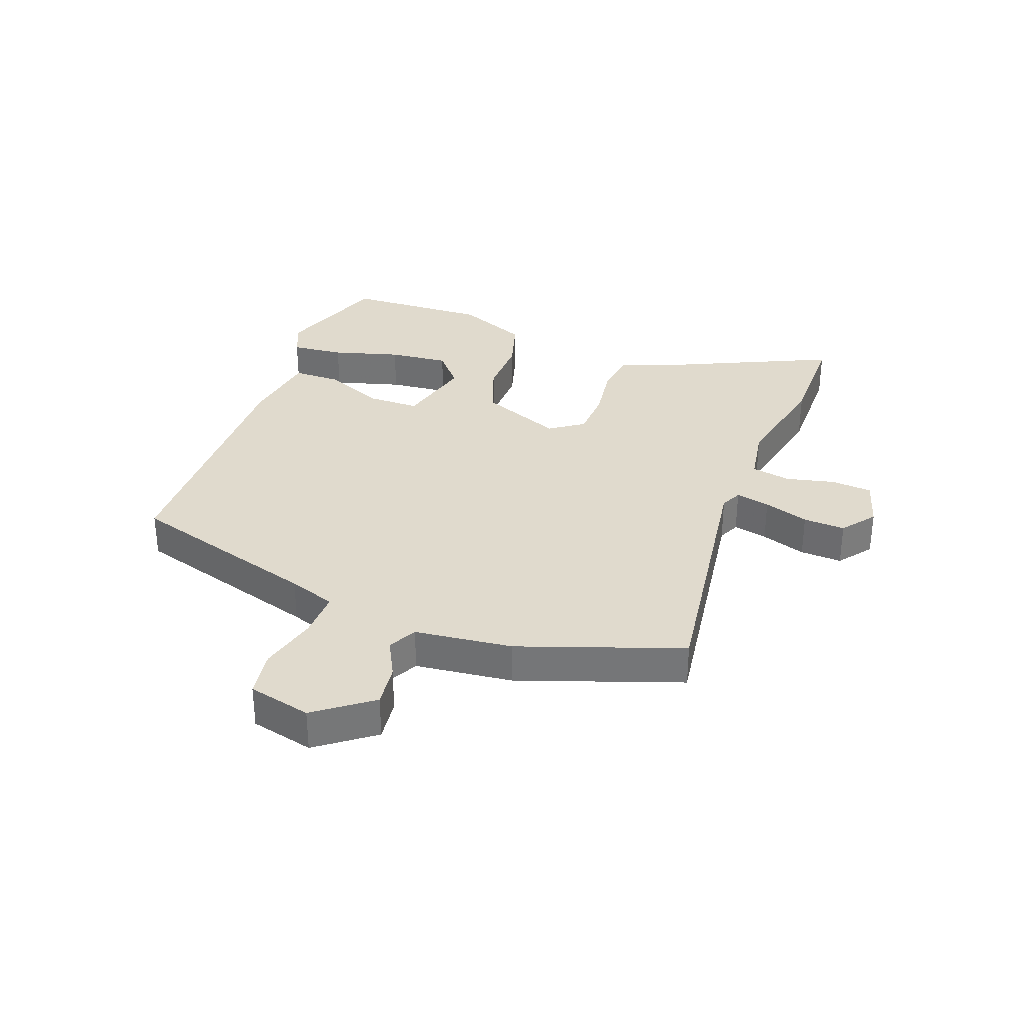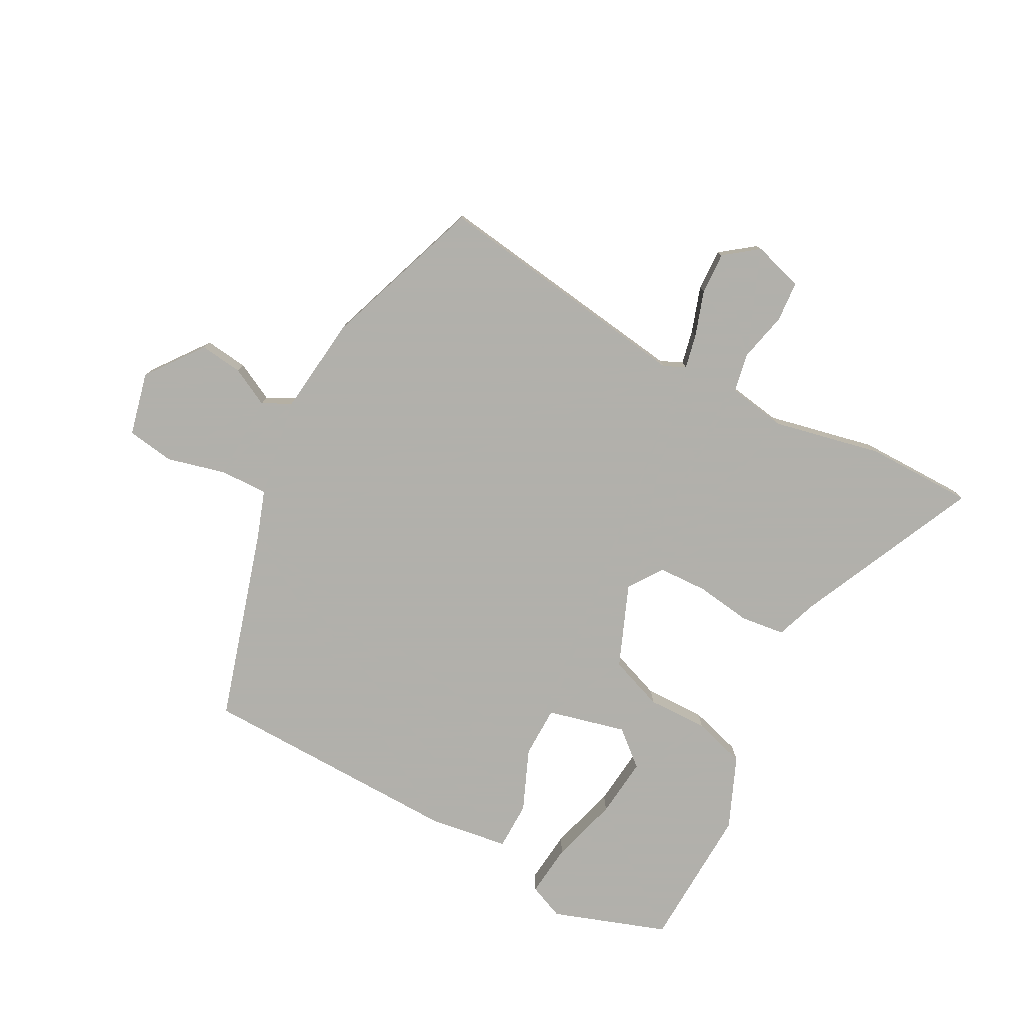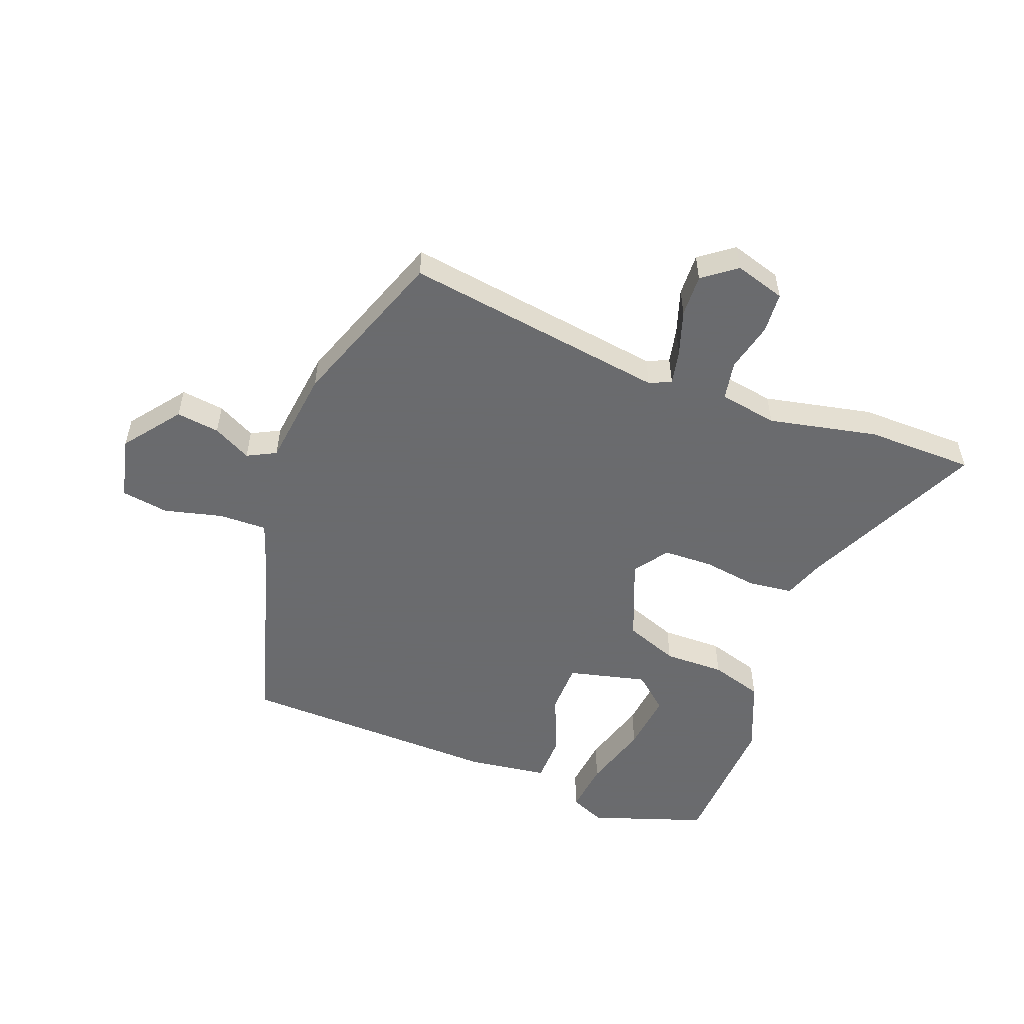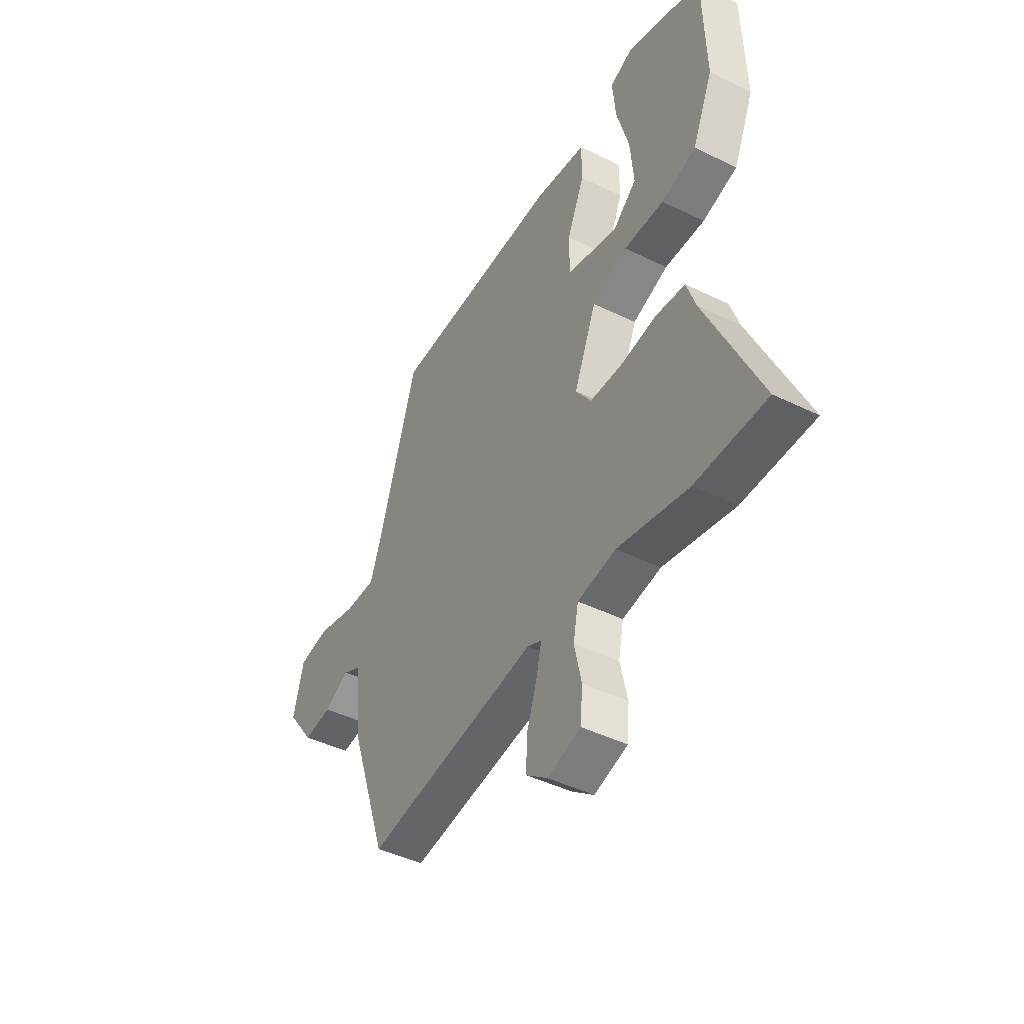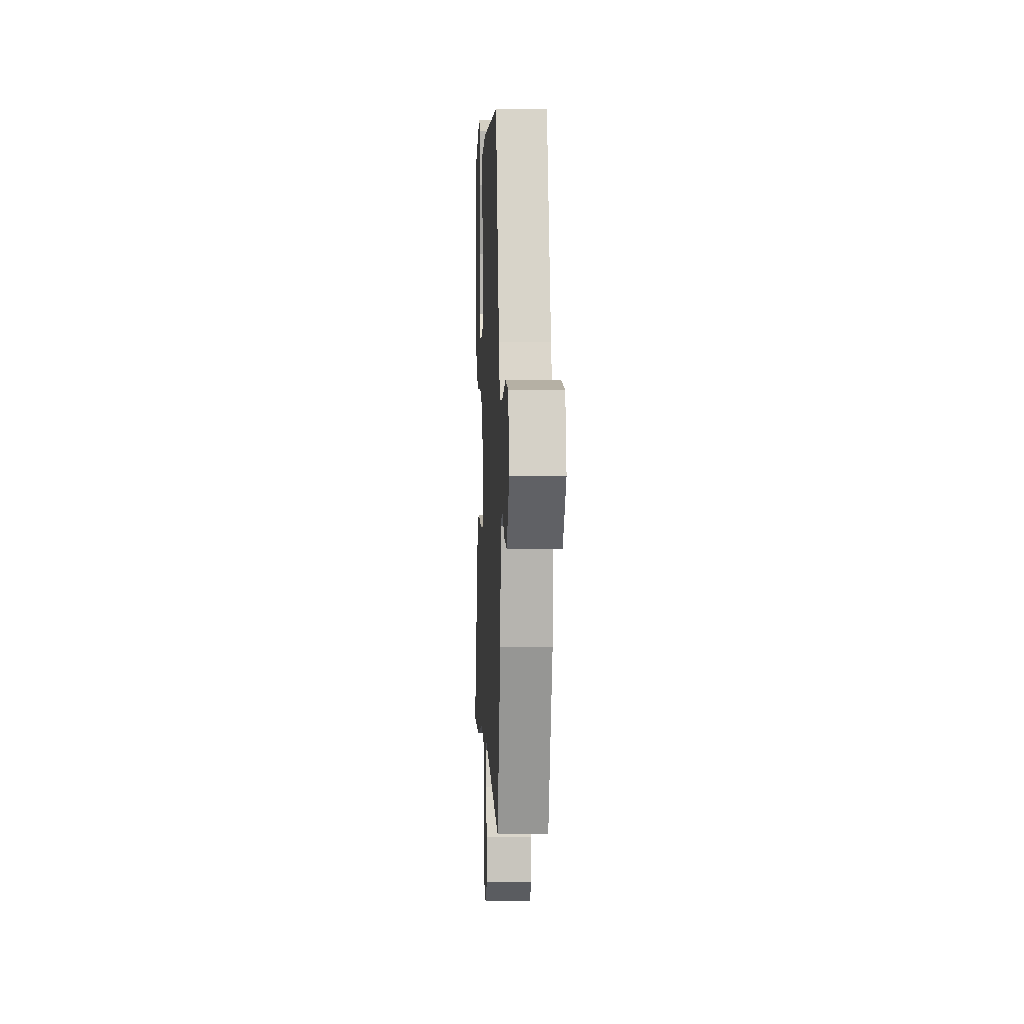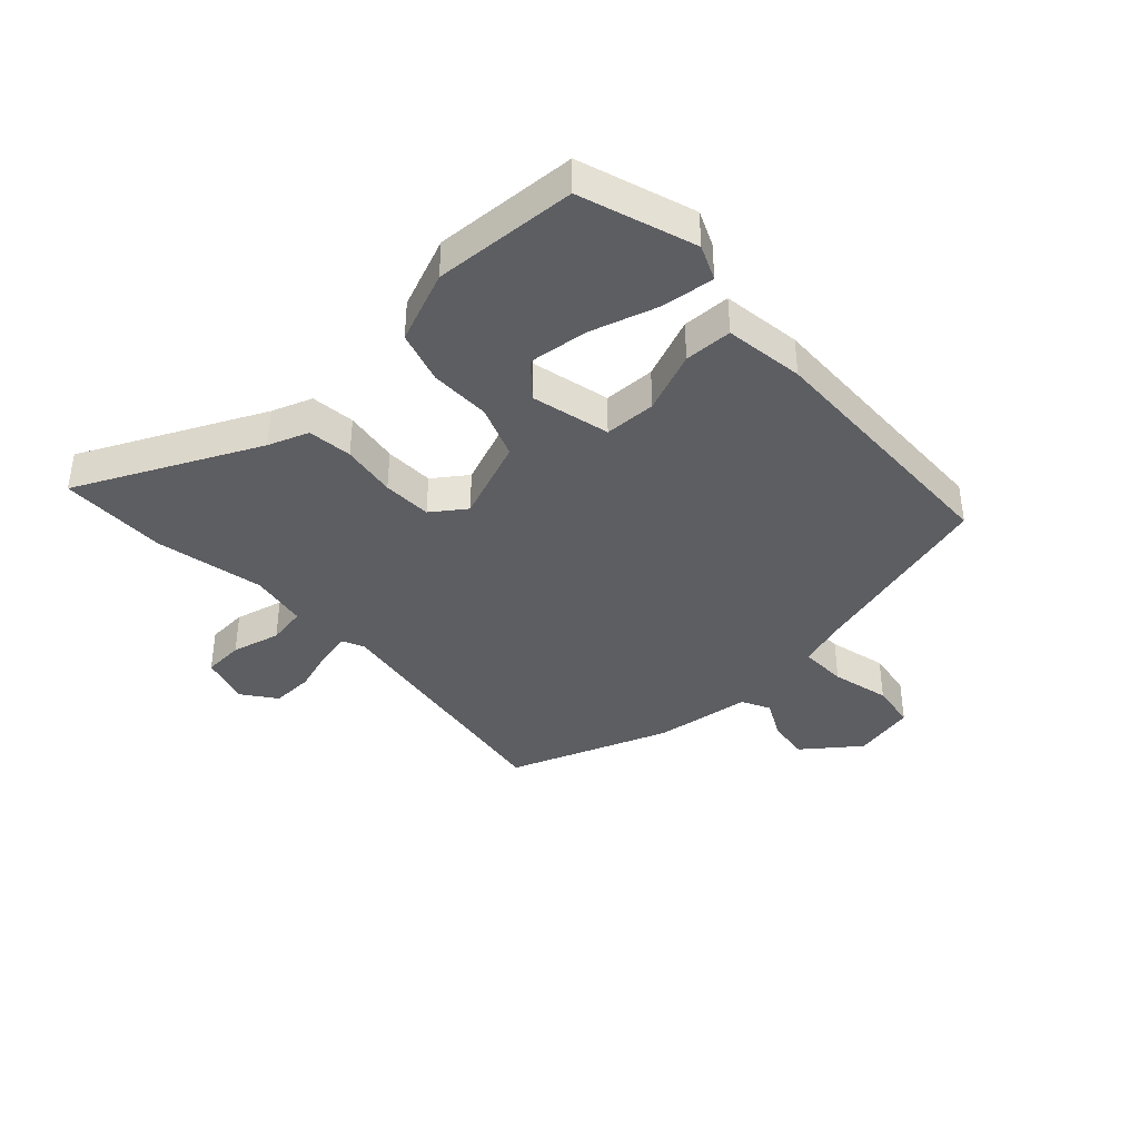
<metadata>
{"format":"obj","ext":"obj","renderer":"f3d","projection":"perspective","resolution":1024,"background":"white","views":[{"elev":33.1,"azim":109.8,"up":"+Y"},{"elev":-78.5,"azim":151.3,"up":"+Y"},{"elev":-53.3,"azim":158.2,"up":"+Y"},{"elev":-44.8,"azim":-119.6,"up":"+Z"},{"elev":3.7,"azim":87.4,"up":"+Z"},{"elev":-38.7,"azim":-48.5,"up":"+Y"}]}
</metadata>
<code>
v 0.422 0.07 -0.508
v -0.017 0.07 -0.451
v -0.053 0.07 -0.468
v -0.04 0.07 -0.525
v -0.014 0.07 -0.6
v -0.01 0.07 -0.67
v -0.065 0.07 -0.713
v -0.149 0.07 -0.689
v -0.155 0.07 -0.621
v -0.137 0.07 -0.539
v -0.15 0.07 -0.474
v -0.247 0.07 -0.459
v -0.427 0.07 -0.5
v -0.606 0.07 -0.501
v -0.47 0.07 -0.197
v -0.447 0.07 -0.129
v -0.373 0.07 -0.119
v -0.281 0.07 -0.131
v -0.199 0.07 -0.127
v -0.16 0.07 -0.07
v -0.217 0.07 0.066
v -0.307 0.07 0.098
v -0.408 0.07 0.095
v -0.496 0.07 0.12
v -0.548 0.07 0.239
v -0.541 0.07 0.478
v -0.352 0.07 0.546
v -0.293 0.07 0.522
v -0.301 0.07 0.434
v -0.332 0.07 0.321
v -0.341 0.07 0.221
v -0.282 0.07 0.172
v -0.152 0.07 0.206
v -0.152 0.07 0.292
v -0.196 0.07 0.393
v -0.196 0.07 0.473
v -0.064 0.07 0.494
v 0.374 0.07 0.49
v 0.473 0.07 0.17
v 0.501 0.07 0.092
v 0.581 0.07 0.095
v 0.678 0.07 0.121
v 0.757 0.07 0.11
v 0.783 0.07 0.005
v 0.714 0.07 -0.089
v 0.642 0.07 -0.081
v 0.578 0.07 -0.049
v 0.531 0.07 -0.074
v 0.514 0.07 -0.237
v 0.422 0 -0.508
v -0.017 0 -0.451
v -0.053 0 -0.468
v -0.04 0 -0.525
v -0.014 0 -0.6
v -0.01 0 -0.67
v -0.065 0 -0.713
v -0.149 0 -0.689
v -0.155 0 -0.621
v -0.137 0 -0.539
v -0.15 0 -0.474
v -0.247 0 -0.459
v -0.427 0 -0.5
v -0.606 0 -0.501
v -0.47 0 -0.197
v -0.447 0 -0.129
v -0.373 0 -0.119
v -0.281 0 -0.131
v -0.199 0 -0.127
v -0.16 0 -0.07
v -0.217 0 0.066
v -0.307 0 0.098
v -0.408 0 0.095
v -0.496 0 0.12
v -0.548 0 0.239
v -0.541 0 0.478
v -0.352 0 0.546
v -0.293 0 0.522
v -0.301 0 0.434
v -0.332 0 0.321
v -0.341 0 0.221
v -0.282 0 0.172
v -0.152 0 0.206
v -0.152 0 0.292
v -0.196 0 0.393
v -0.196 0 0.473
v -0.064 0 0.494
v 0.374 0 0.49
v 0.473 0 0.17
v 0.501 0 0.092
v 0.581 0 0.095
v 0.678 0 0.121
v 0.757 0 0.11
v 0.783 0 0.005
v 0.714 0 -0.089
v 0.642 0 -0.081
v 0.578 0 -0.049
v 0.531 0 -0.074
v 0.514 0 -0.237
f 48 49 1 2
f 45 46 47
f 44 45 47
f 43 44 47
f 42 43 47
f 41 42 47
f 40 41 47 48
f 48 2 3
f 40 48 3
f 39 40 3
f 37 38 39
f 36 37 39
f 35 36 39
f 34 35 39
f 33 34 39 3
f 28 29 30
f 27 28 30
f 26 27 30
f 25 26 30
f 24 25 30
f 23 24 30
f 23 30 31
f 22 23 31 32
f 15 16 17 18
f 15 18 19
f 14 15 19
f 13 14 19
f 12 13 19
f 11 12 19 20
f 8 9 10
f 7 8 10
f 6 7 10
f 5 6 10
f 4 5 10
f 10 11 20
f 4 10 20
f 3 4 20
f 21 22 32 33
f 20 21 33
f 3 20 33
f 51 50 98 97
f 96 95 94
f 96 94 93
f 96 93 92
f 96 92 91
f 96 91 90
f 97 96 90 89
f 52 51 97
f 52 97 89
f 52 89 88
f 88 87 86
f 88 86 85
f 88 85 84
f 88 84 83
f 52 88 83 82
f 79 78 77
f 79 77 76
f 79 76 75
f 79 75 74
f 79 74 73
f 79 73 72
f 80 79 72
f 81 80 72 71
f 67 66 65 64
f 68 67 64
f 68 64 63
f 68 63 62
f 68 62 61
f 69 68 61 60
f 59 58 57
f 59 57 56
f 59 56 55
f 59 55 54
f 59 54 53
f 69 60 59
f 69 59 53
f 69 53 52
f 82 81 71 70
f 82 70 69
f 82 69 52
f 1 50 51 2
f 2 51 52 3
f 3 52 53 4
f 4 53 54 5
f 5 54 55 6
f 6 55 56 7
f 7 56 57 8
f 8 57 58 9
f 9 58 59 10
f 10 59 60 11
f 11 60 61 12
f 12 61 62 13
f 13 62 63 14
f 14 63 64 15
f 15 64 65 16
f 16 65 66 17
f 17 66 67 18
f 18 67 68 19
f 19 68 69 20
f 20 69 70 21
f 21 70 71 22
f 22 71 72 23
f 23 72 73 24
f 24 73 74 25
f 25 74 75 26
f 26 75 76 27
f 27 76 77 28
f 28 77 78 29
f 29 78 79 30
f 30 79 80 31
f 31 80 81 32
f 32 81 82 33
f 33 82 83 34
f 34 83 84 35
f 35 84 85 36
f 36 85 86 37
f 37 86 87 38
f 38 87 88 39
f 39 88 89 40
f 40 89 90 41
f 41 90 91 42
f 42 91 92 43
f 43 92 93 44
f 44 93 94 45
f 45 94 95 46
f 46 95 96 47
f 47 96 97 48
f 48 97 98 49
f 49 98 50 1

</code>
